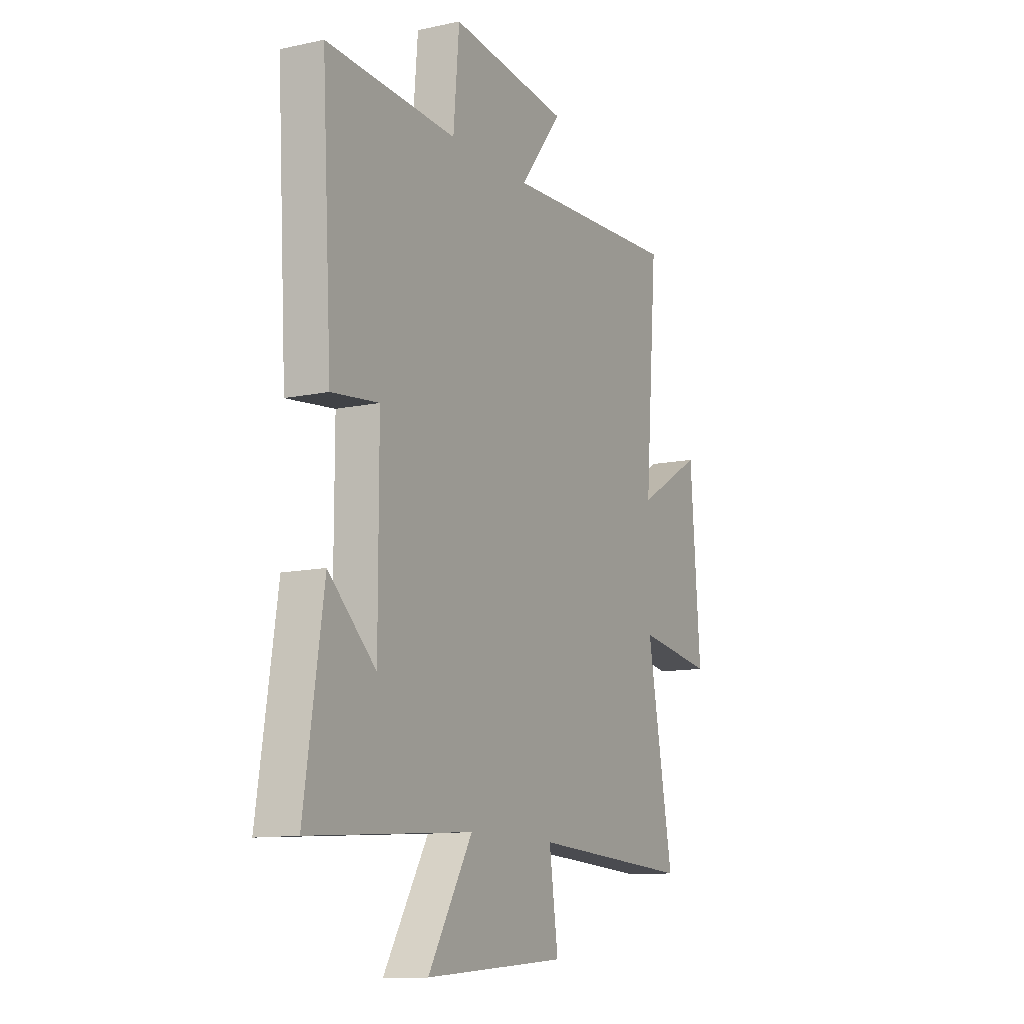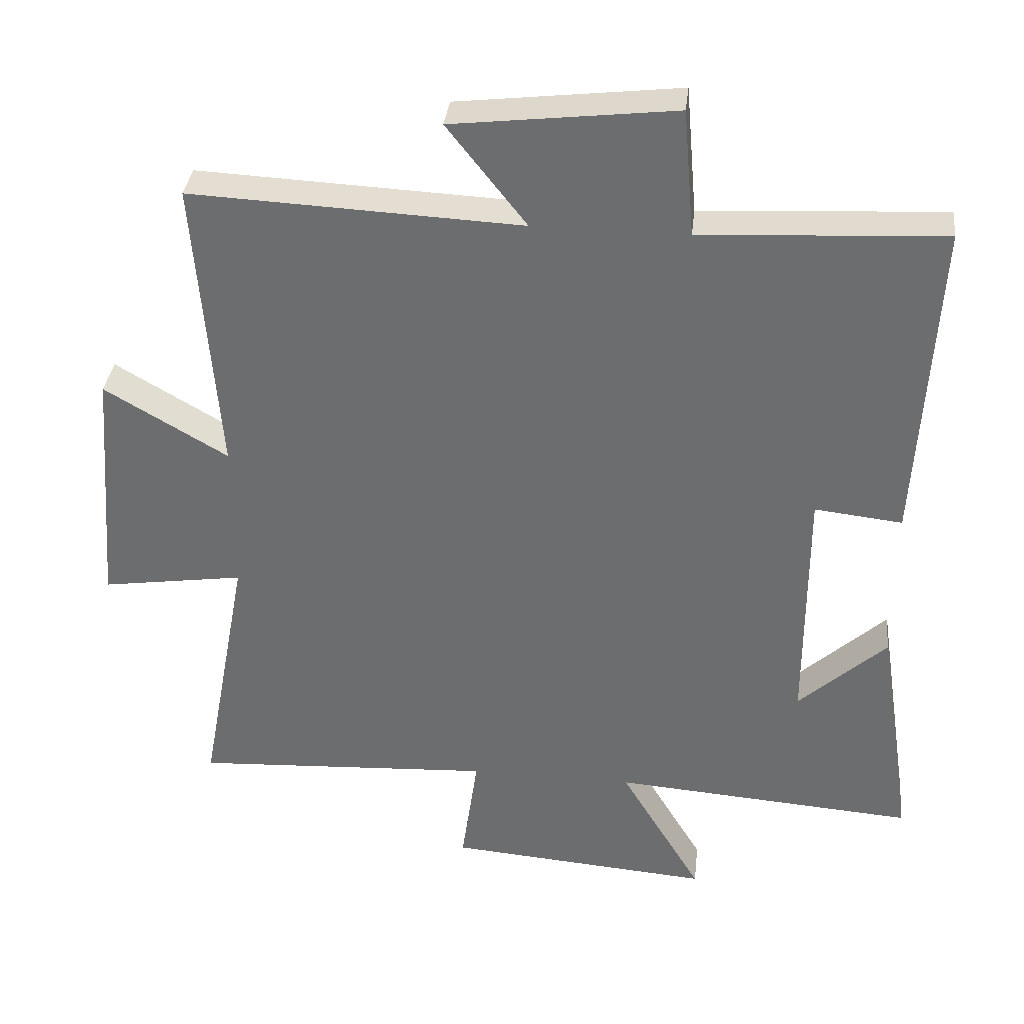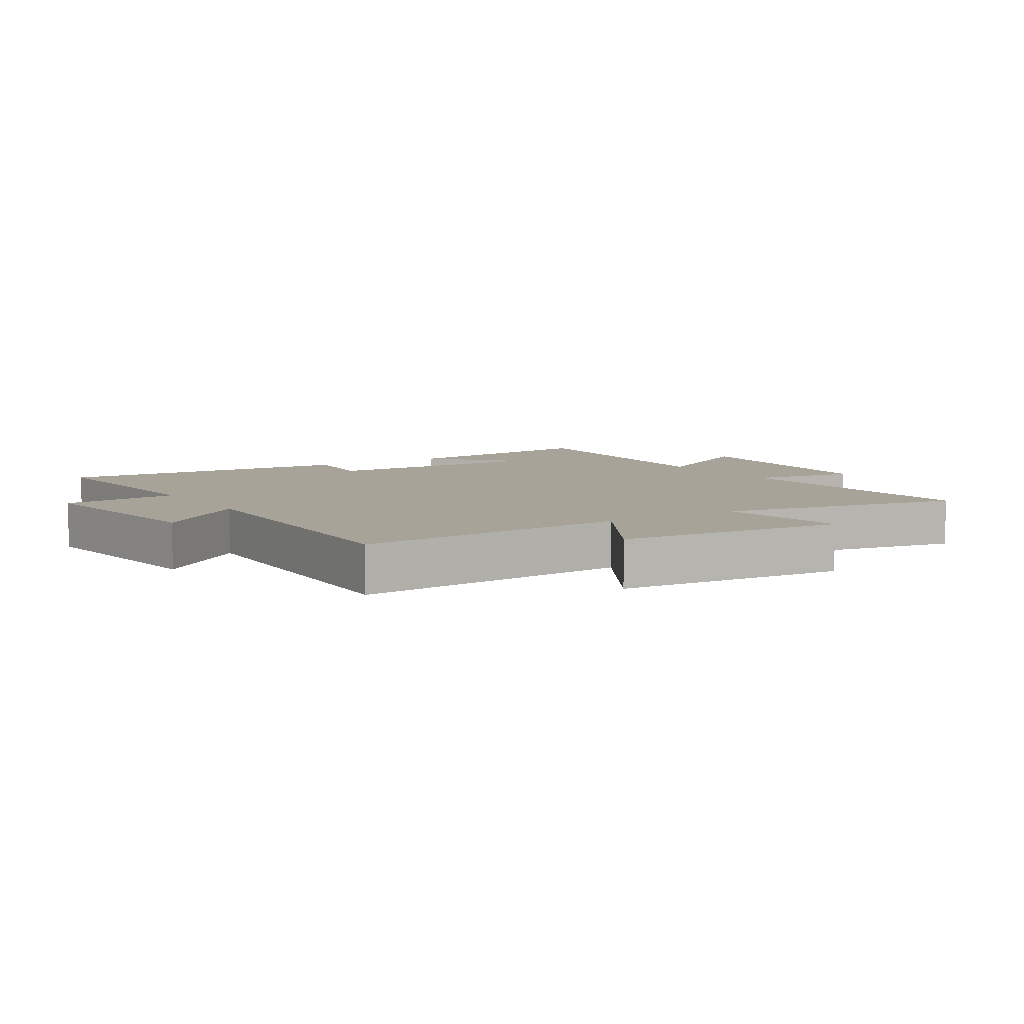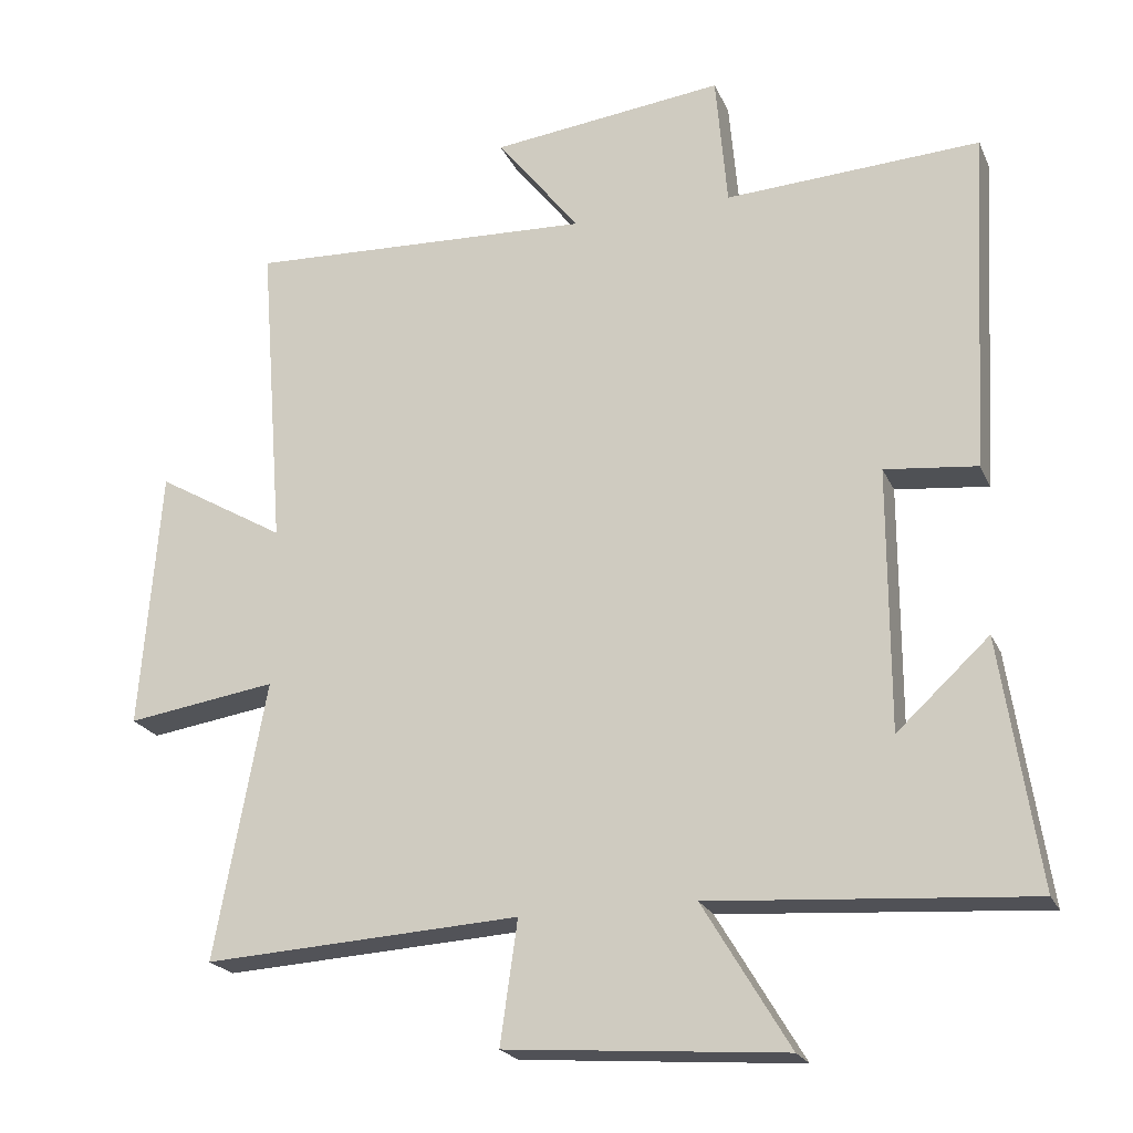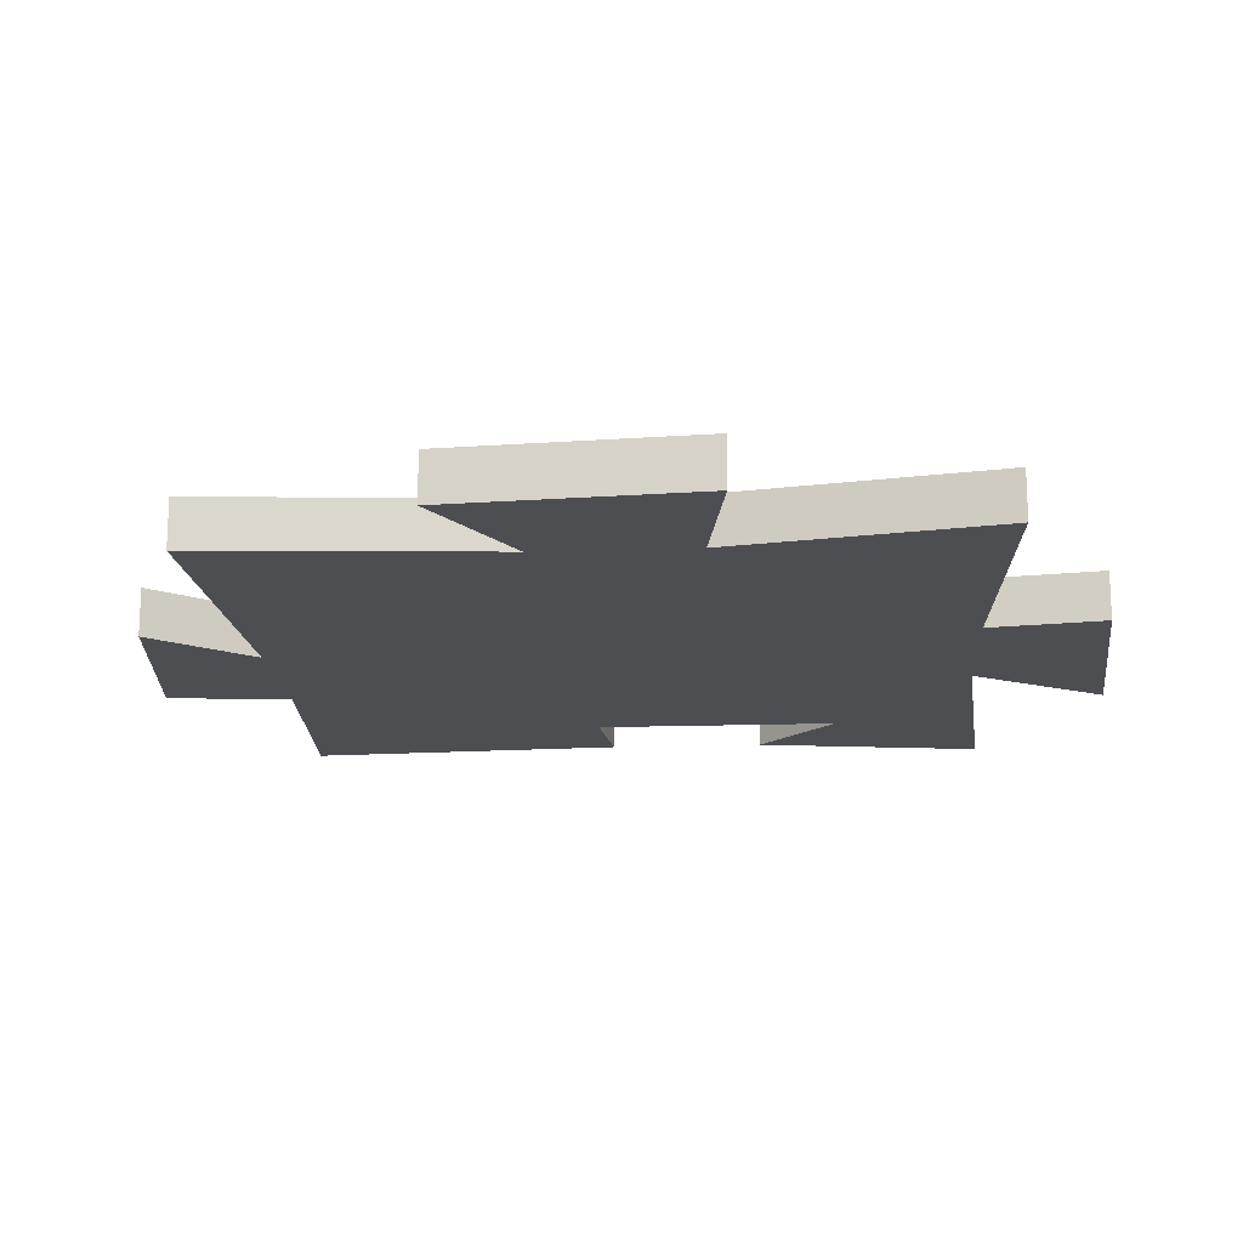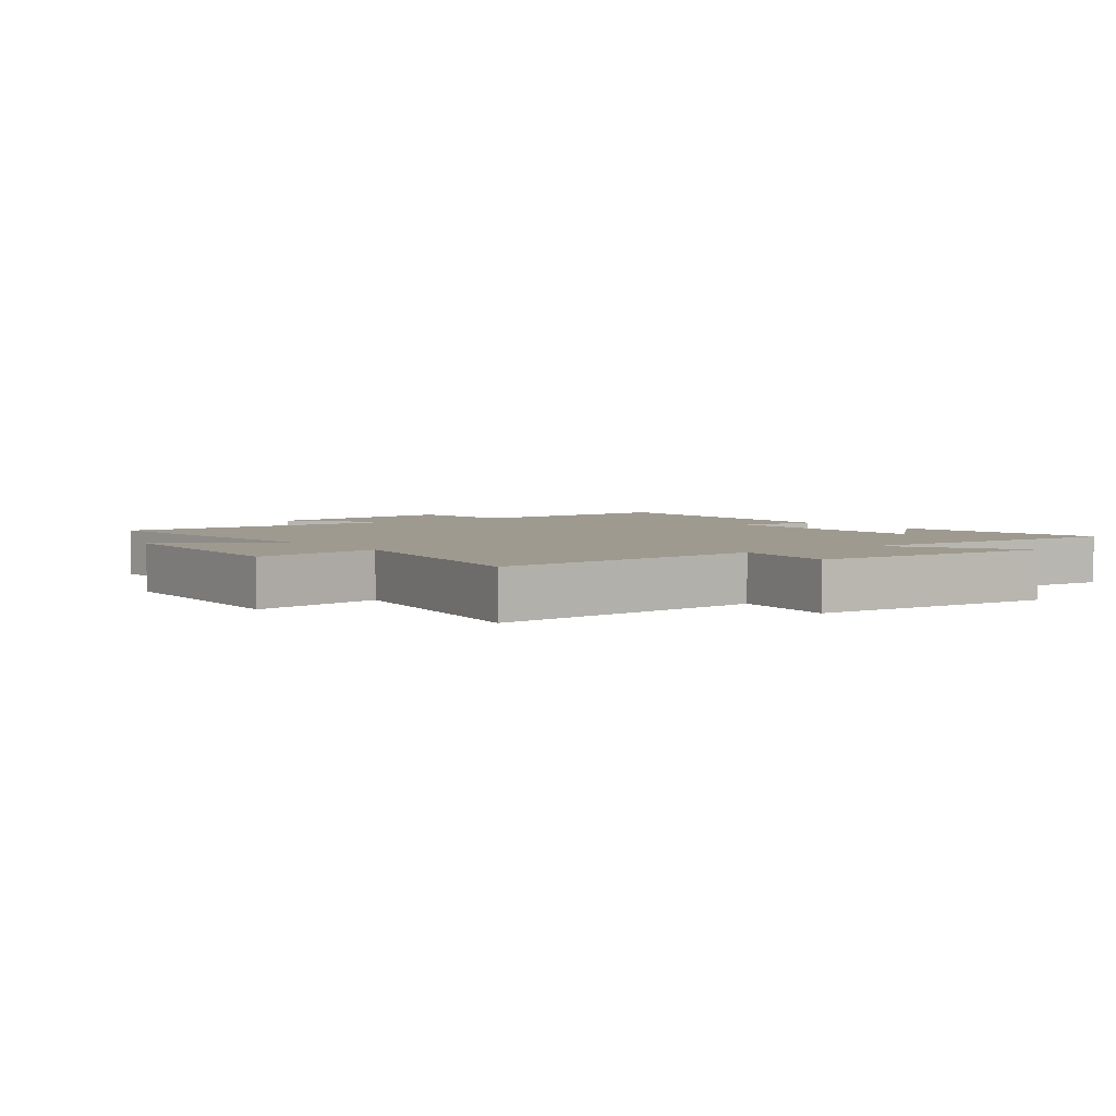
<metadata>
{"format":"obj","ext":"obj","renderer":"f3d","projection":"perspective","resolution":1024,"background":"white","views":[{"elev":-11.6,"azim":-62.4,"up":"+Z"},{"elev":35.2,"azim":-173.6,"up":"+Z"},{"elev":6.8,"azim":57.5,"up":"+Y"},{"elev":-21.8,"azim":-160.8,"up":"+Z"},{"elev":-16.7,"azim":93.8,"up":"+Y"},{"elev":3.7,"azim":142.4,"up":"+Y"}]}
</metadata>
<code>
v 0.534 0.07 0.522
v 0.5 0.07 0.086
v 0.68 0.07 0.191
v 0.708 0.07 -0.171
v 0.5 0.07 -0.14
v 0.571 0.07 -0.525
v 0.132 0.07 -0.5
v 0.156 0.07 -0.67
v -0.23 0.07 -0.7
v -0.11 0.07 -0.5
v -0.552 0.07 -0.532
v -0.5 0.07 -0.189
v -0.372 0.07 -0.307
v -0.372 0.07 0.057
v -0.5 0.07 0.043
v -0.527 0.07 0.519
v -0.173 0.07 0.5
v -0.157 0.07 0.685
v 0.167 0.07 0.647
v 0.051 0.07 0.5
v 0.534 0 0.522
v 0.5 0 0.086
v 0.68 0 0.191
v 0.708 0 -0.171
v 0.5 0 -0.14
v 0.571 0 -0.525
v 0.132 0 -0.5
v 0.156 0 -0.67
v -0.23 0 -0.7
v -0.11 0 -0.5
v -0.552 0 -0.532
v -0.5 0 -0.189
v -0.372 0 -0.307
v -0.372 0 0.057
v -0.5 0 0.043
v -0.527 0 0.519
v -0.173 0 0.5
v -0.157 0 0.685
v 0.167 0 0.647
v 0.051 0 0.5
f 17 18 19 20
f 14 15 16 17
f 13 14 17 20
f 11 12 13
f 10 11 13
f 10 13 20 1
f 7 8 9 10
f 5 6 7
f 5 7 10
f 2 3 4 5
f 2 5 10
f 1 2 10
f 40 39 38 37
f 37 36 35 34
f 40 37 34 33
f 33 32 31
f 33 31 30
f 21 40 33 30
f 30 29 28 27
f 27 26 25
f 30 27 25
f 25 24 23 22
f 30 25 22
f 30 22 21
f 1 21 22 2
f 2 22 23 3
f 3 23 24 4
f 4 24 25 5
f 5 25 26 6
f 6 26 27 7
f 7 27 28 8
f 8 28 29 9
f 9 29 30 10
f 10 30 31 11
f 11 31 32 12
f 12 32 33 13
f 13 33 34 14
f 14 34 35 15
f 15 35 36 16
f 16 36 37 17
f 17 37 38 18
f 18 38 39 19
f 19 39 40 20
f 20 40 21 1

</code>
